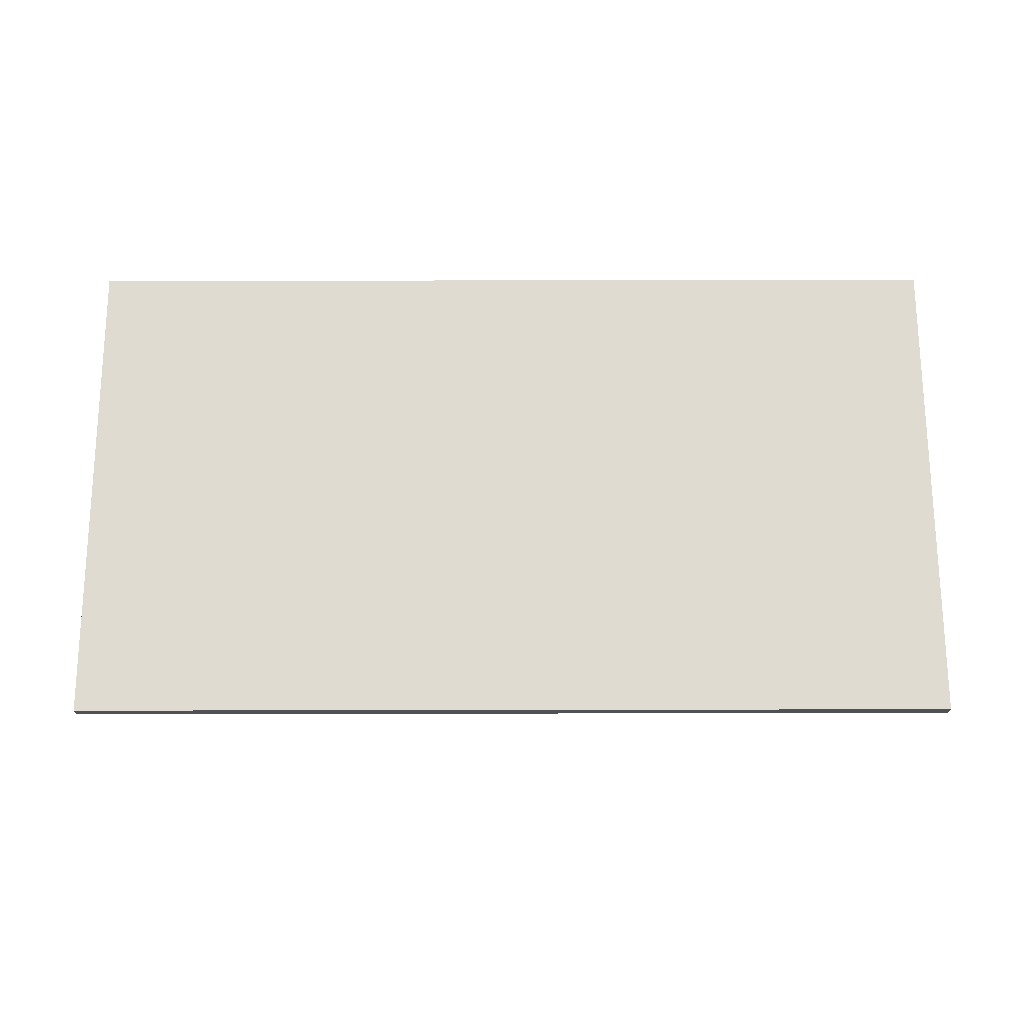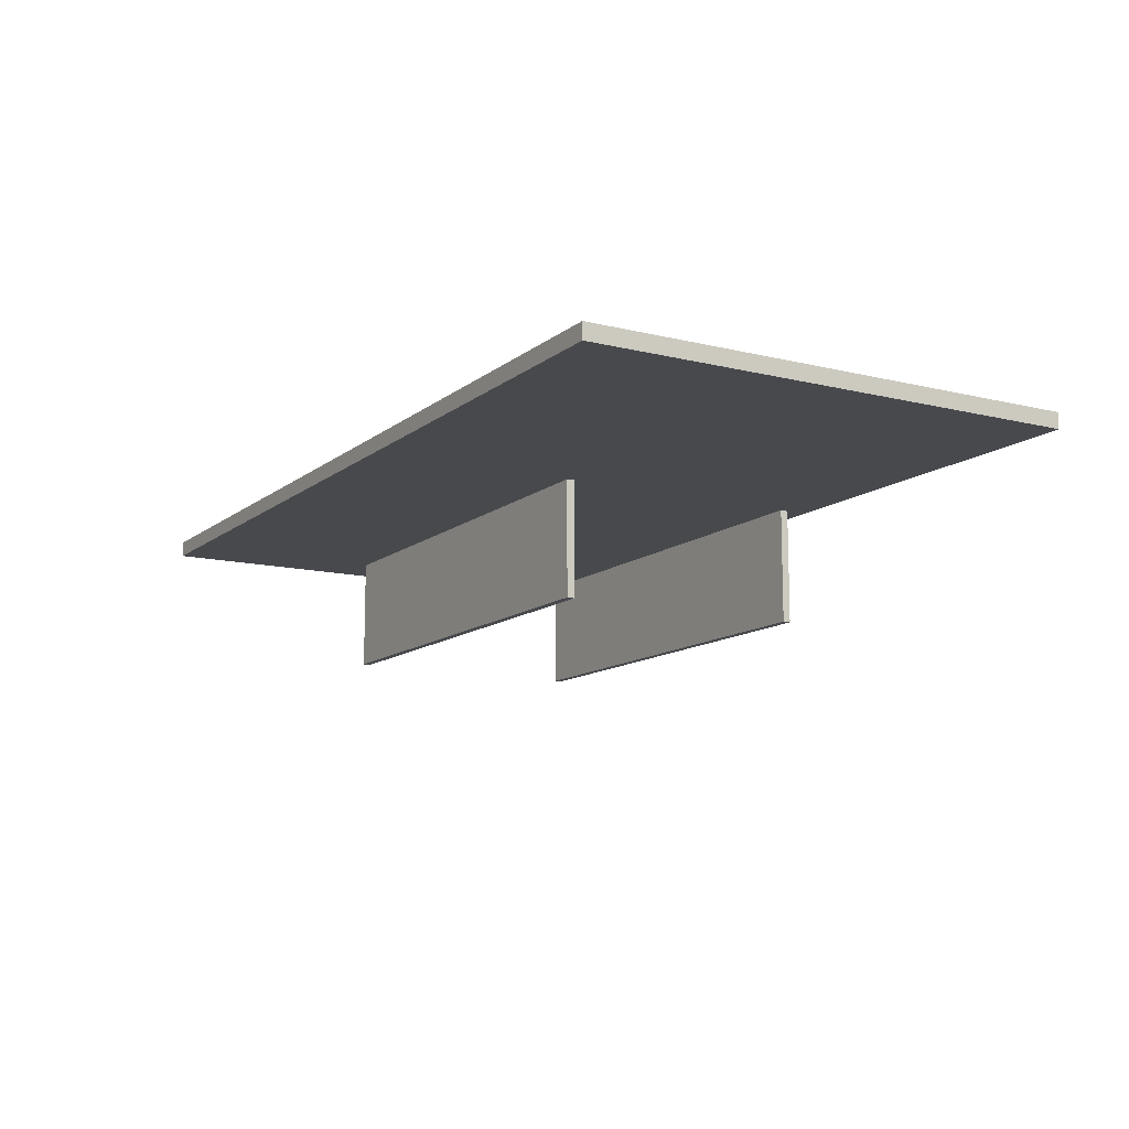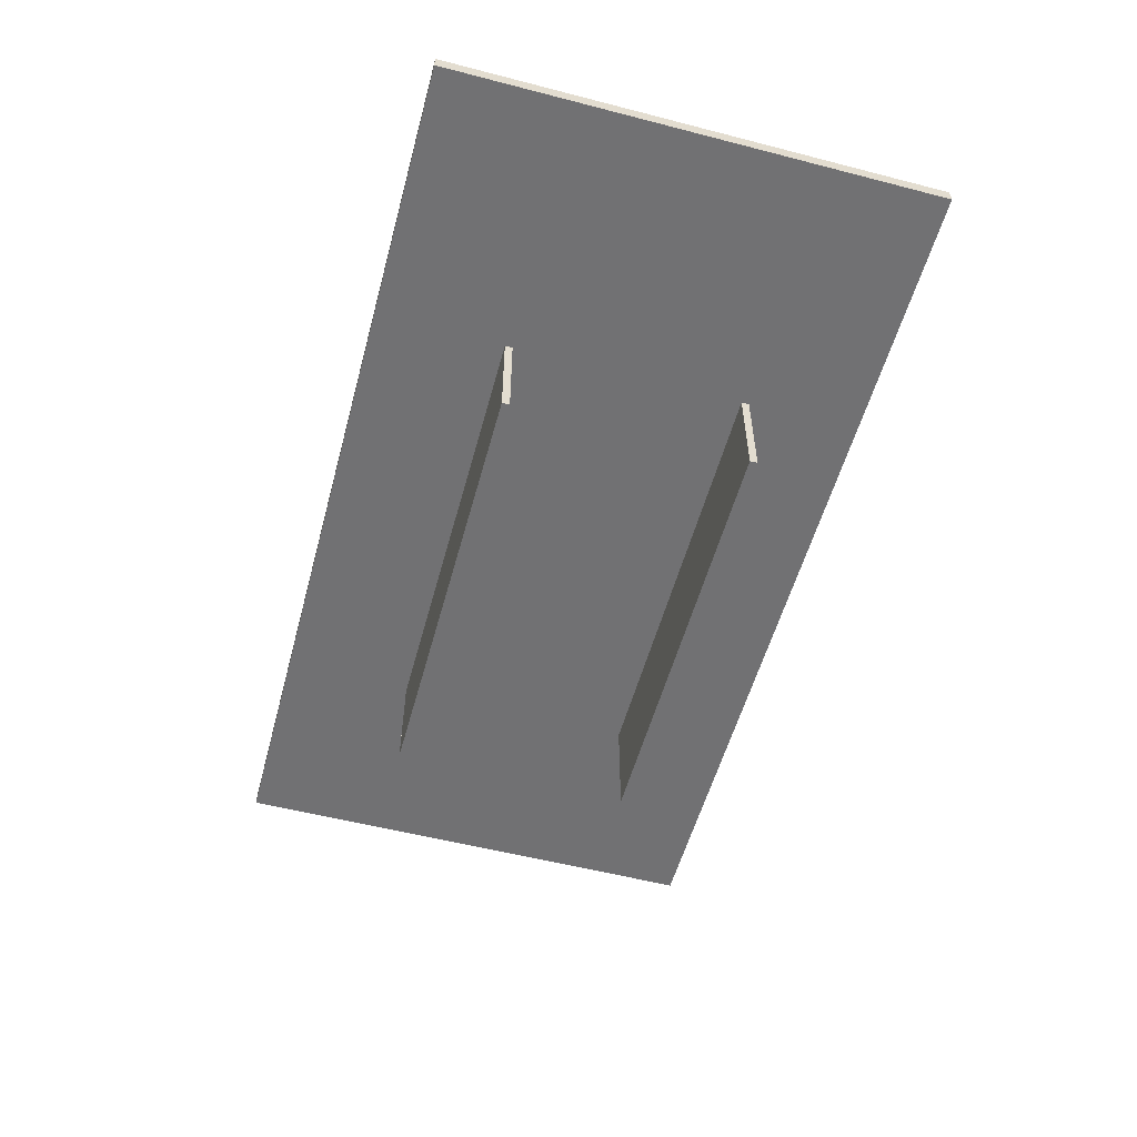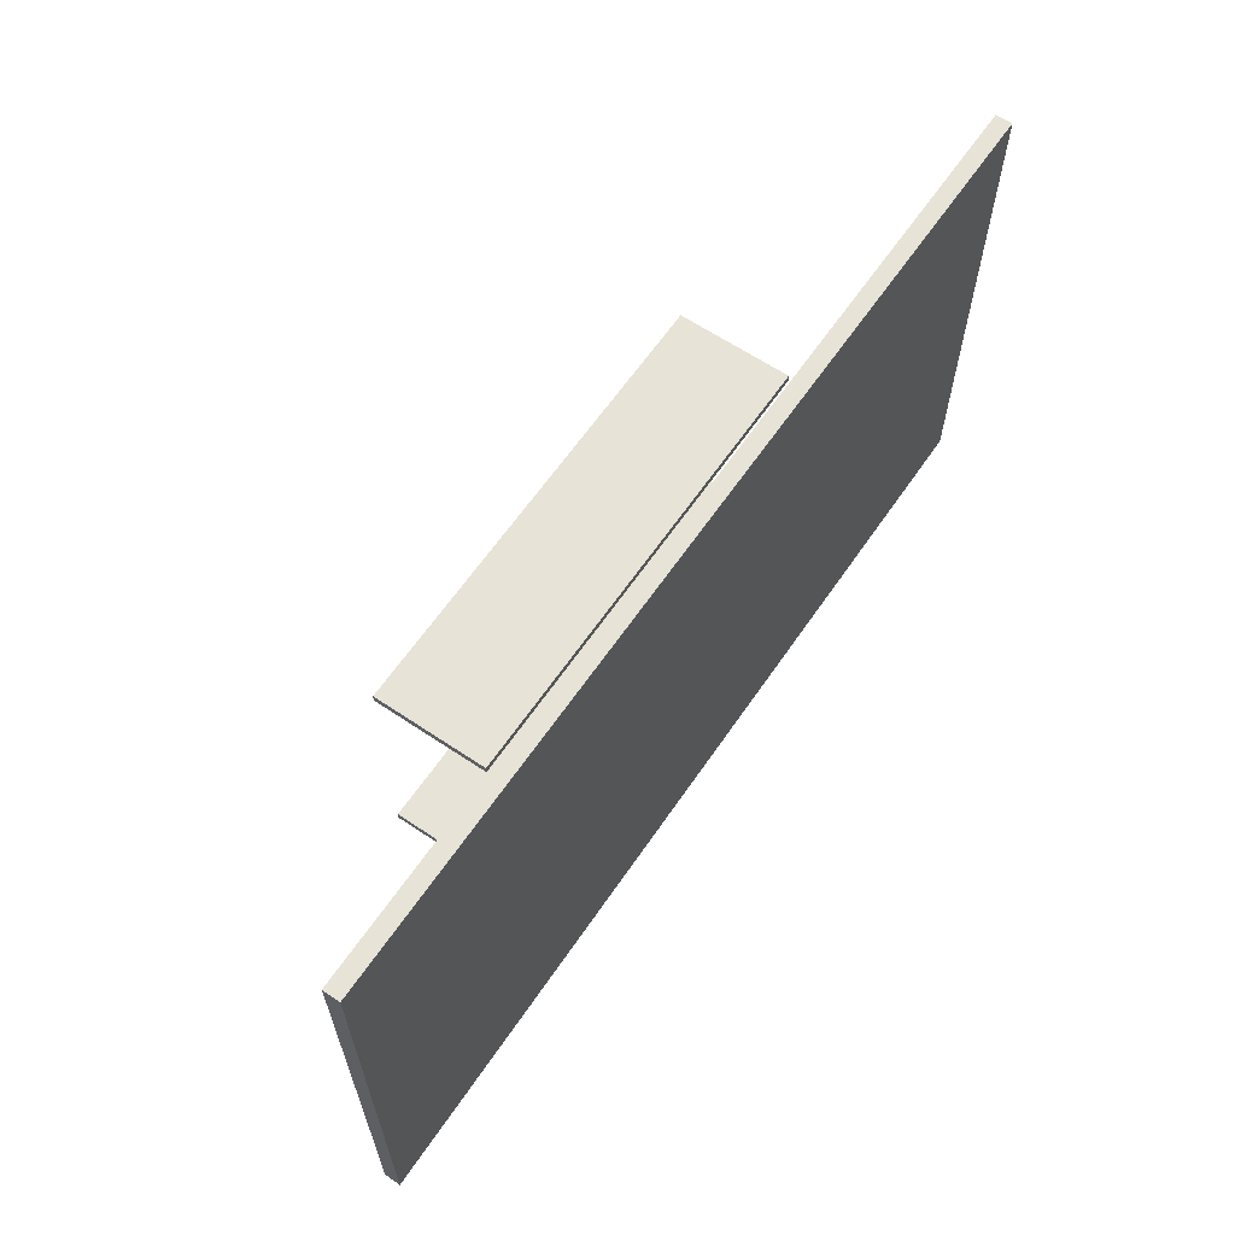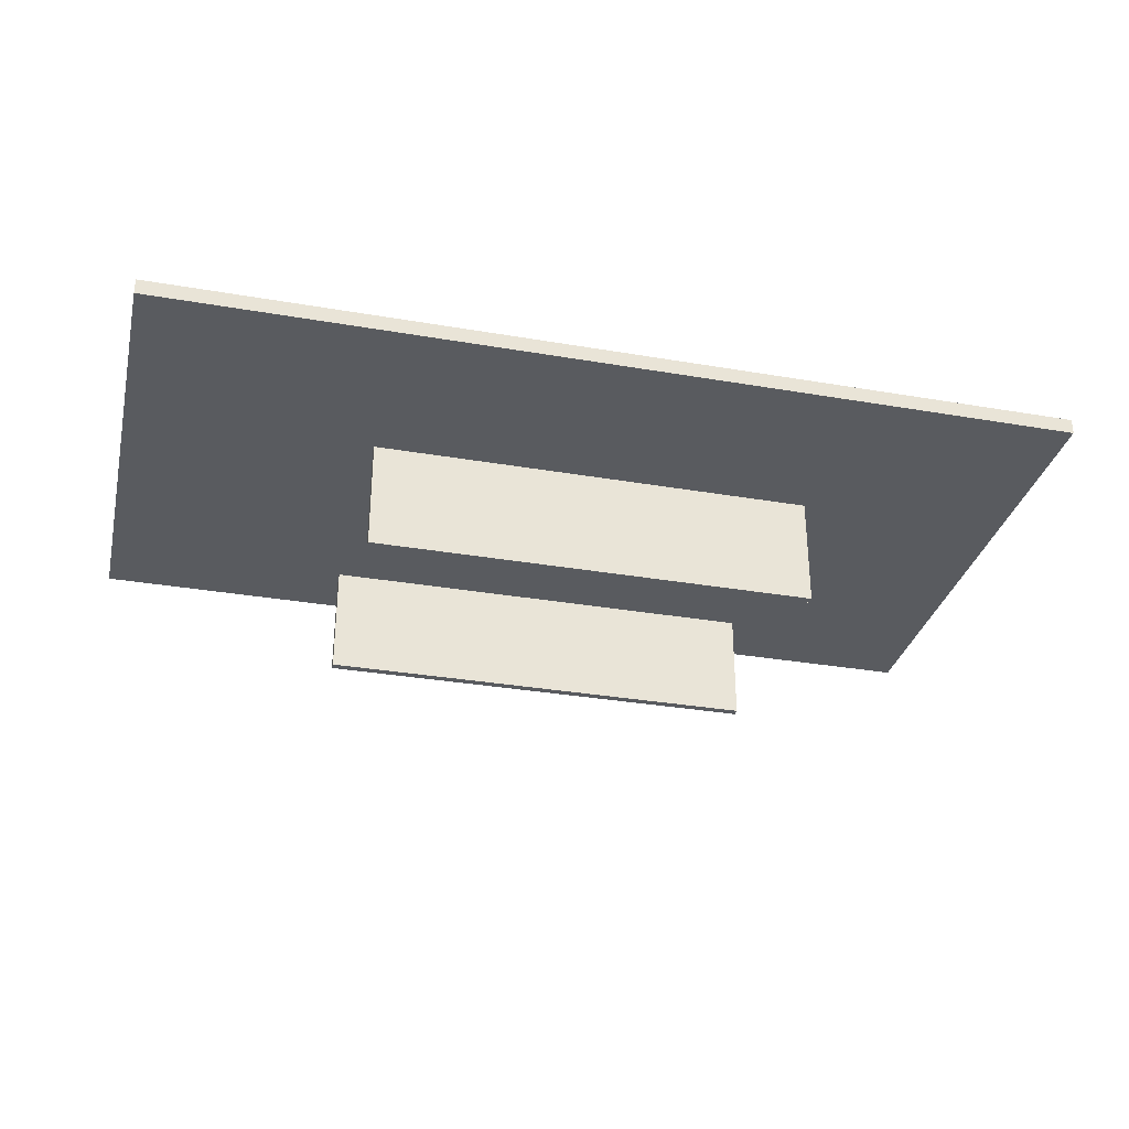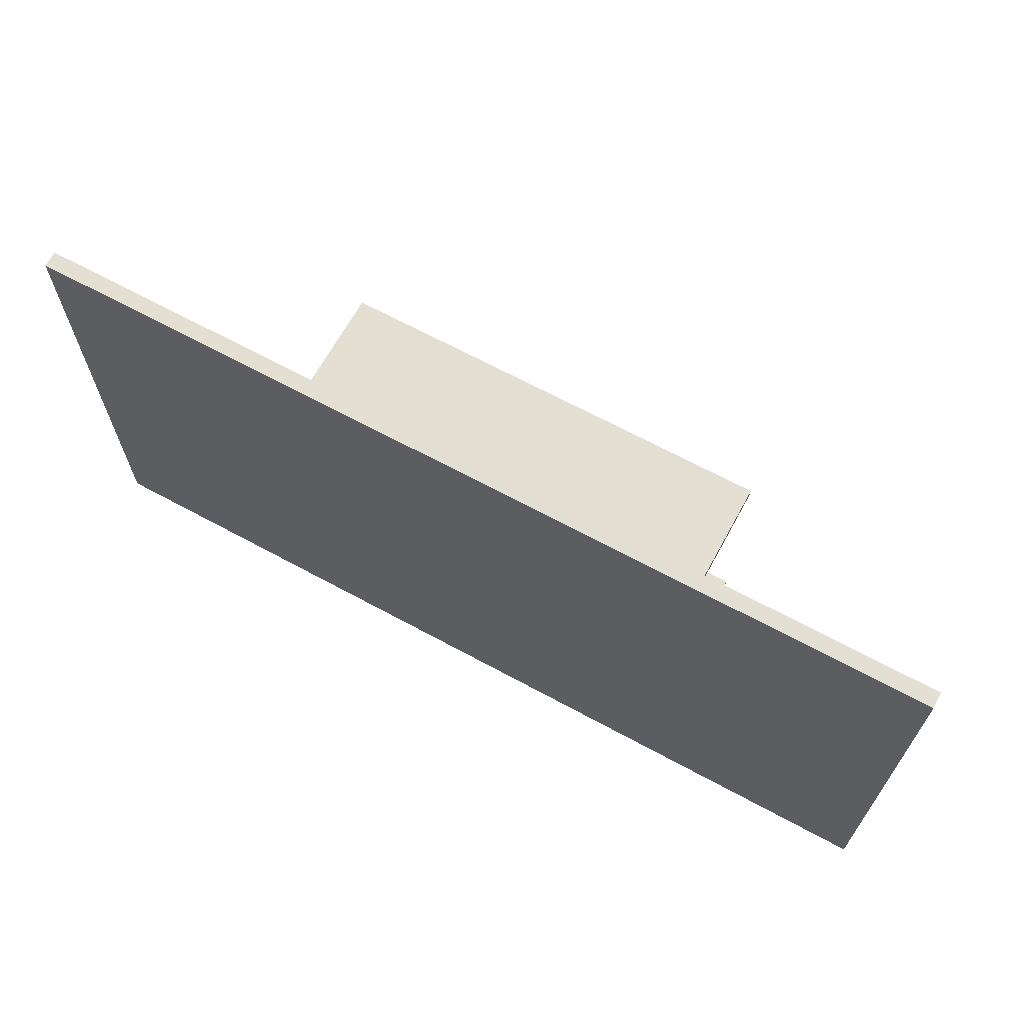
<metadata>
{"format":"obj","ext":"obj","renderer":"f3d","projection":"perspective","resolution":1024,"background":"white","views":[{"elev":70.0,"azim":179.9,"up":"+Y"},{"elev":-12.0,"azim":-120.2,"up":"+Y"},{"elev":-55.3,"azim":74.8,"up":"+Y"},{"elev":62.6,"azim":124.3,"up":"+Z"},{"elev":-32.2,"azim":166.5,"up":"+Y"},{"elev":66.5,"azim":-151.4,"up":"+Z"}]}
</metadata>
<code>
o Cube.035
v -64.11 -14.97 35.75
v -64.11 17.45 35.75
v -64.11 -14.97 33.49
v -64.11 17.45 33.49
v 65.27 -14.97 35.75
v 65.27 17.45 35.75
v 65.27 -14.97 33.49
v 65.27 17.45 33.49
f 1 2 4 3
f 3 4 8 7
f 7 8 6 5
f 5 6 2 1
f 3 7 5 1
f 8 4 2 6
o Cube.036
v -64.11 -14.97 -35.17
v -64.11 17.45 -35.17
v -64.11 -14.97 -37.42
v -64.11 17.45 -37.42
v 65.27 -14.97 -35.17
v 65.27 17.45 -35.17
v 65.27 -14.97 -37.42
v 65.27 17.45 -37.42
f 9 10 12 11
f 11 12 16 15
f 15 16 14 13
f 13 14 10 9
f 11 15 13 9
f 16 12 10 14
o Cube.037
v -135 29.81 -74.73
v -135 29.81 73.49
v -135 34.53 -74.73
v -135 34.53 73.49
v 136.2 29.81 -74.73
v 136.2 29.81 73.49
v 136.2 34.53 -74.73
v 136.2 34.53 73.49
f 17 18 20 19
f 19 20 24 23
f 23 24 22 21
f 21 22 18 17
f 19 23 21 17
f 24 20 18 22

</code>
